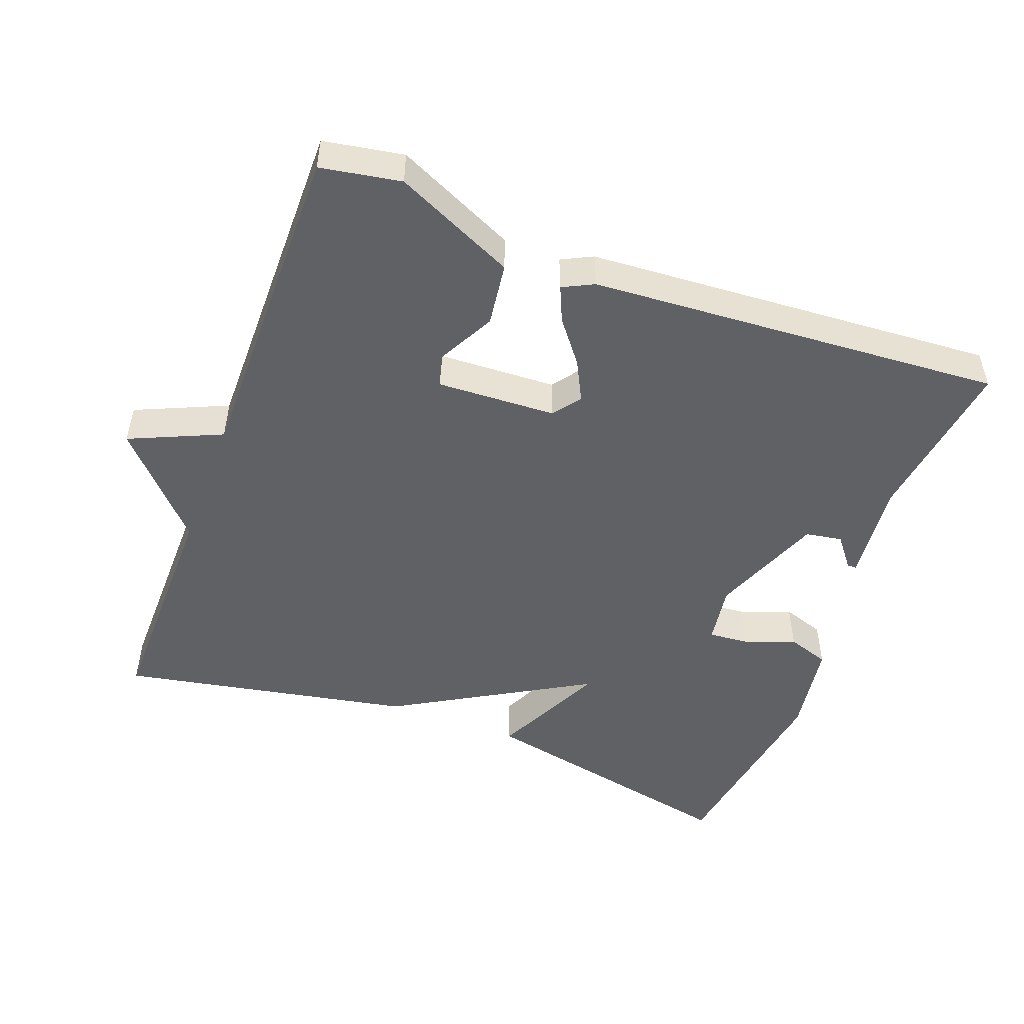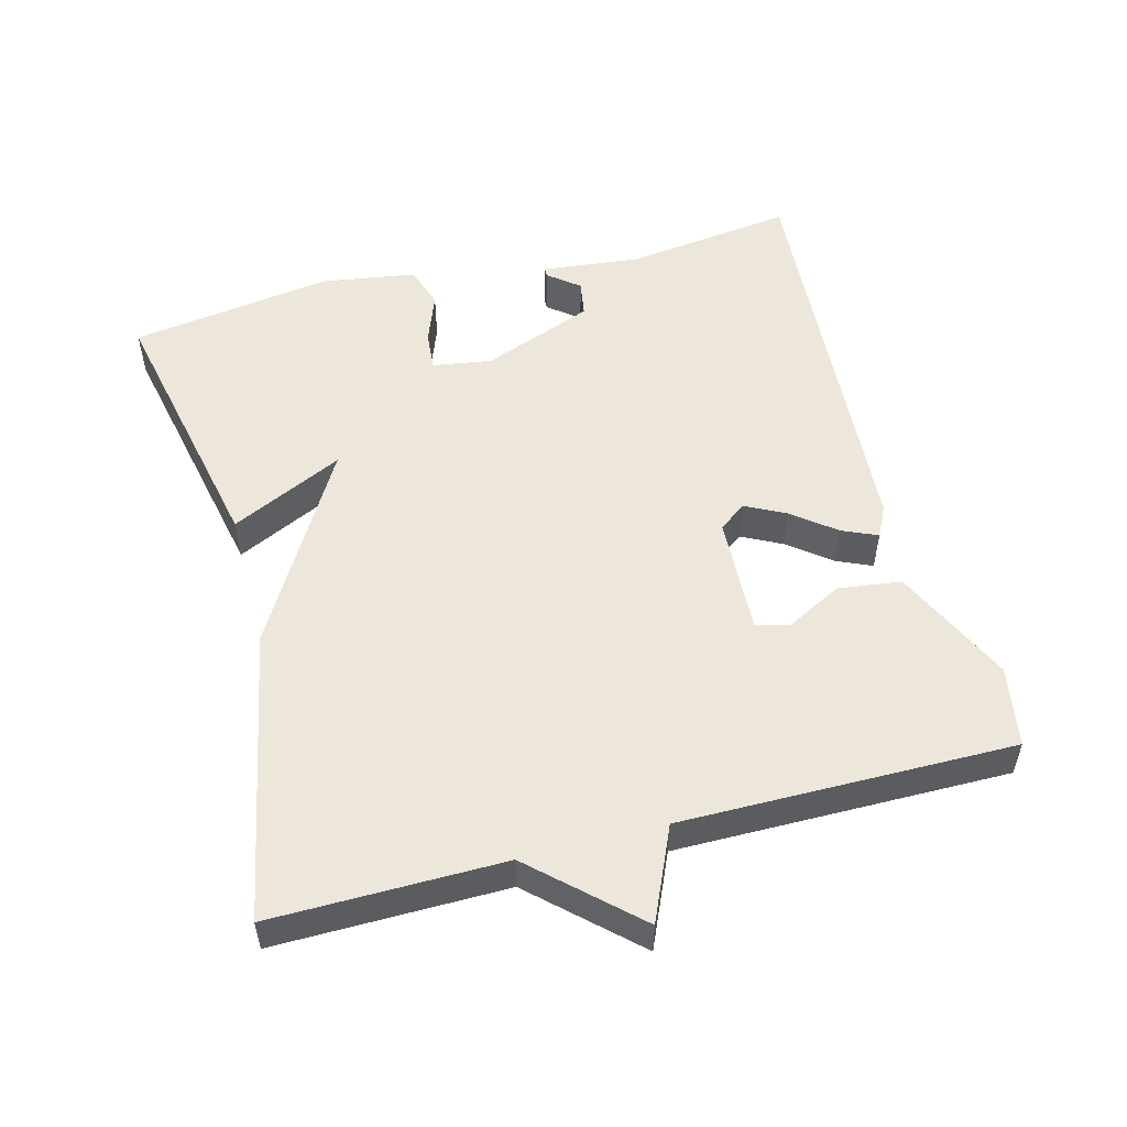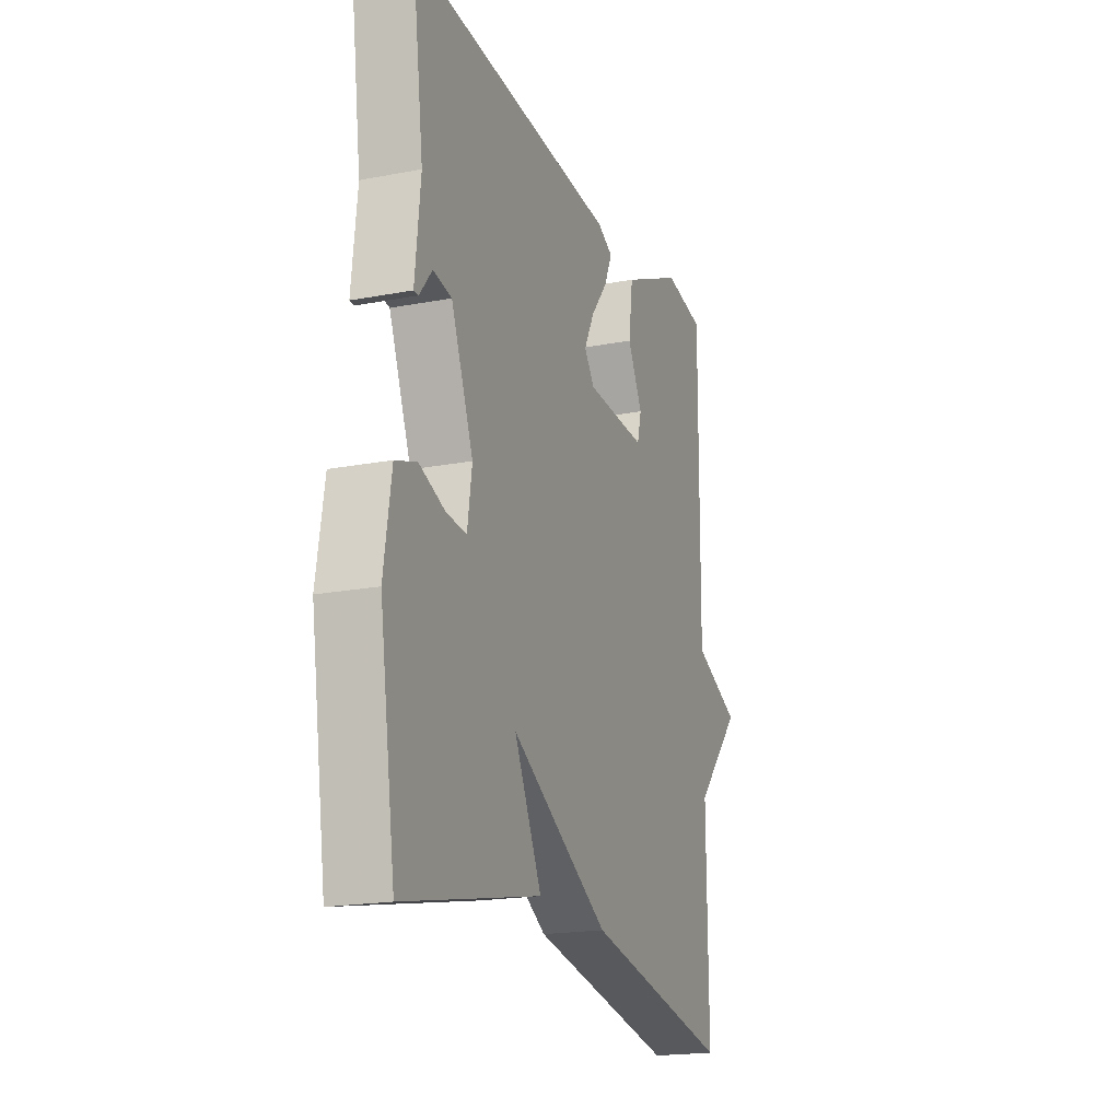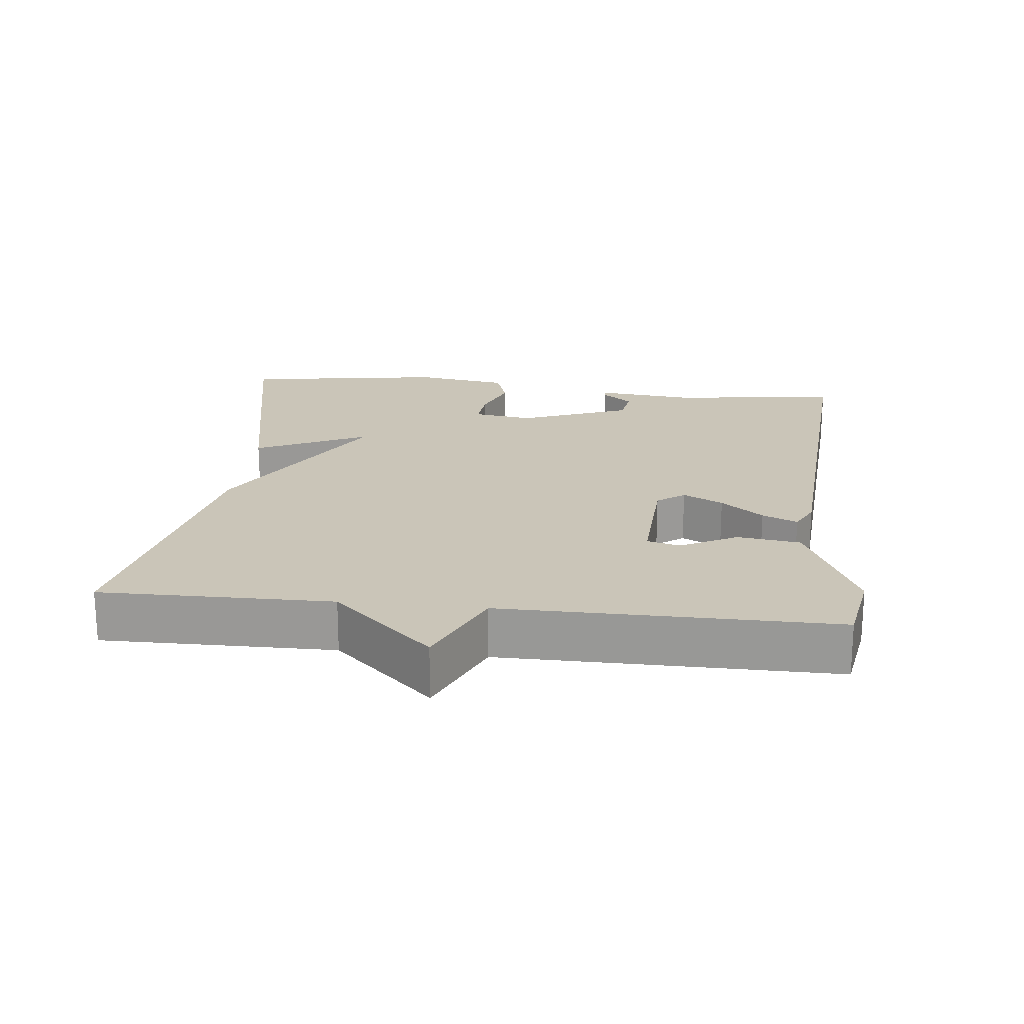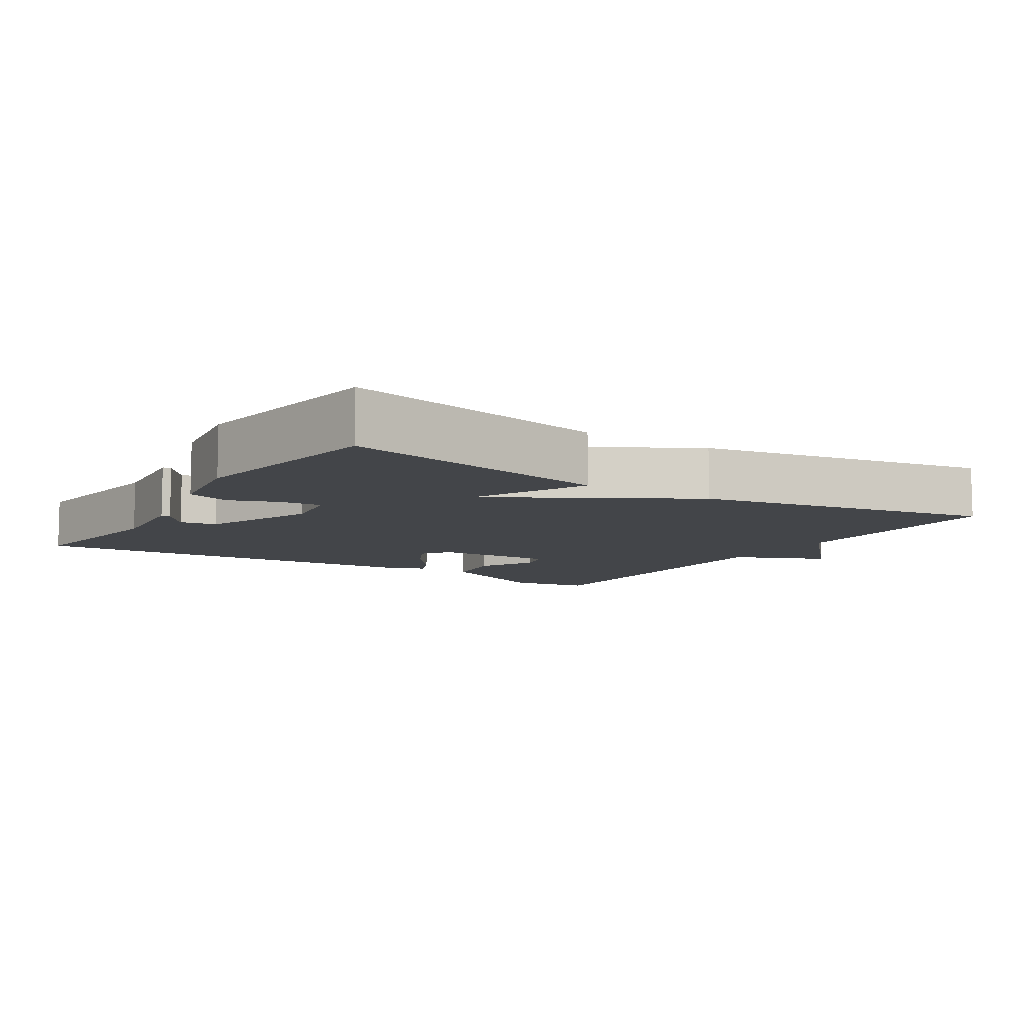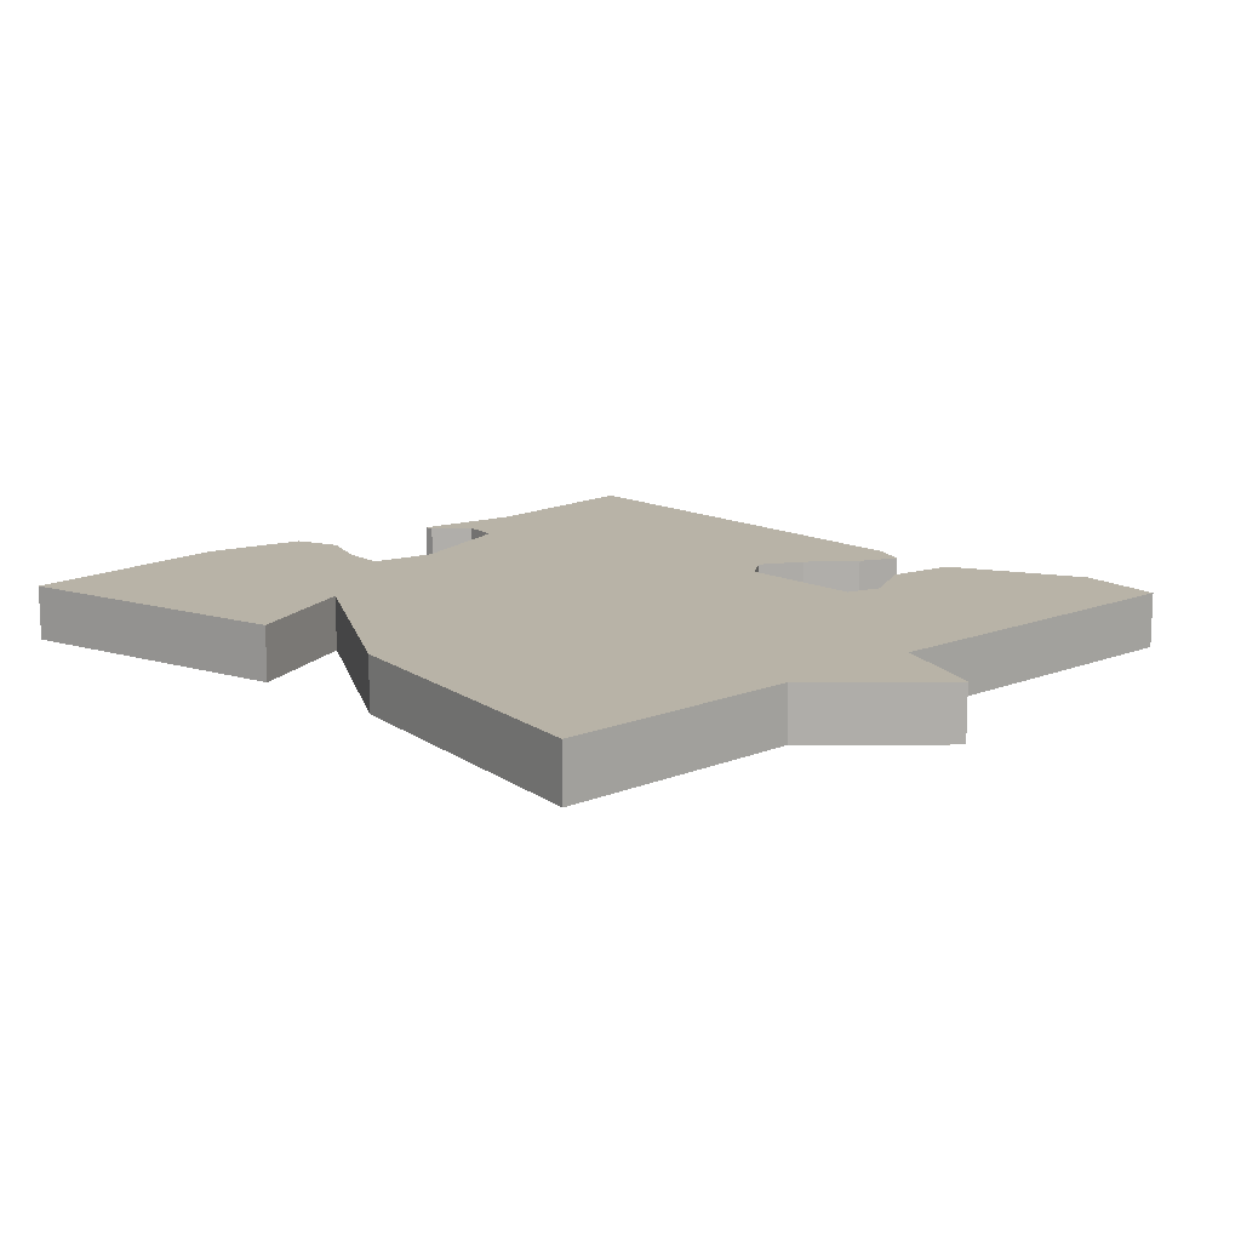
<metadata>
{"format":"obj","ext":"obj","renderer":"f3d","projection":"perspective","resolution":1024,"background":"white","views":[{"elev":-50.0,"azim":-20.6,"up":"+Y"},{"elev":53.0,"azim":-104.8,"up":"+Y"},{"elev":-19.1,"azim":109.9,"up":"+Z"},{"elev":20.4,"azim":-83.8,"up":"+Y"},{"elev":-8.9,"azim":147.5,"up":"+Y"},{"elev":12.7,"azim":-133.3,"up":"+Y"}]}
</metadata>
<code>
v 0.5 0.07 0.5
v 0.468 0.07 0.261
v 0.483 0.07 0.119
v 0.47 0.07 0.119
v 0.435 0.07 0.163
v 0.383 0.07 0.154
v 0.321 0.07 -0.004
v 0.334 0.07 -0.089
v 0.391 0.07 -0.084
v 0.463 0.07 -0.057
v 0.523 0.07 -0.077
v 0.544 0.07 -0.211
v 0.5 0.07 -0.5
v 0.115 0.07 -0.42
v 0.192 0.07 -0.26
v -0.085 0.07 -0.42
v -0.5 0.07 -0.5
v -0.497 0.07 -0.172
v -0.628 0.07 -0.03
v -0.497 0.07 0.028
v -0.5 0.07 0.5
v -0.386 0.07 0.52
v -0.215 0.07 0.441
v -0.203 0.07 0.351
v -0.245 0.07 0.271
v -0.233 0.07 0.224
v -0.063 0.07 0.232
v -0.034 0.07 0.271
v -0.063 0.07 0.328
v -0.11 0.07 0.388
v -0.132 0.07 0.438
v -0.088 0.07 0.46
v 0.5 0 0.5
v 0.468 0 0.261
v 0.483 0 0.119
v 0.47 0 0.119
v 0.435 0 0.163
v 0.383 0 0.154
v 0.321 0 -0.004
v 0.334 0 -0.089
v 0.391 0 -0.084
v 0.463 0 -0.057
v 0.523 0 -0.077
v 0.544 0 -0.211
v 0.5 0 -0.5
v 0.115 0 -0.42
v 0.192 0 -0.26
v -0.085 0 -0.42
v -0.5 0 -0.5
v -0.497 0 -0.172
v -0.628 0 -0.03
v -0.497 0 0.028
v -0.5 0 0.5
v -0.386 0 0.52
v -0.215 0 0.441
v -0.203 0 0.351
v -0.245 0 0.271
v -0.233 0 0.224
v -0.063 0 0.232
v -0.034 0 0.271
v -0.063 0 0.328
v -0.11 0 0.388
v -0.132 0 0.438
v -0.088 0 0.46
f 32 1 2
f 31 32 2
f 30 31 2
f 29 30 2
f 28 29 2
f 27 28 2
f 23 24 25
f 22 23 25
f 21 22 25
f 20 21 25
f 20 25 26
f 18 19 20
f 18 20 26 27
f 17 18 27
f 16 17 27
f 15 16 27
f 13 14 15
f 12 13 15
f 11 12 15
f 10 11 15
f 9 10 15
f 8 9 15
f 7 8 15 27
f 2 3 4 5
f 2 5 6
f 27 2 6
f 6 7 27
f 34 33 64
f 34 64 63
f 34 63 62
f 34 62 61
f 34 61 60
f 34 60 59
f 57 56 55
f 57 55 54
f 57 54 53
f 57 53 52
f 58 57 52
f 52 51 50
f 59 58 52 50
f 59 50 49
f 59 49 48
f 59 48 47
f 47 46 45
f 47 45 44
f 47 44 43
f 47 43 42
f 47 42 41
f 47 41 40
f 59 47 40 39
f 37 36 35 34
f 38 37 34
f 38 34 59
f 59 39 38
f 1 33 34 2
f 2 34 35 3
f 3 35 36 4
f 4 36 37 5
f 5 37 38 6
f 6 38 39 7
f 7 39 40 8
f 8 40 41 9
f 9 41 42 10
f 10 42 43 11
f 11 43 44 12
f 12 44 45 13
f 13 45 46 14
f 14 46 47 15
f 15 47 48 16
f 16 48 49 17
f 17 49 50 18
f 18 50 51 19
f 19 51 52 20
f 20 52 53 21
f 21 53 54 22
f 22 54 55 23
f 23 55 56 24
f 24 56 57 25
f 25 57 58 26
f 26 58 59 27
f 27 59 60 28
f 28 60 61 29
f 29 61 62 30
f 30 62 63 31
f 31 63 64 32
f 32 64 33 1

</code>
